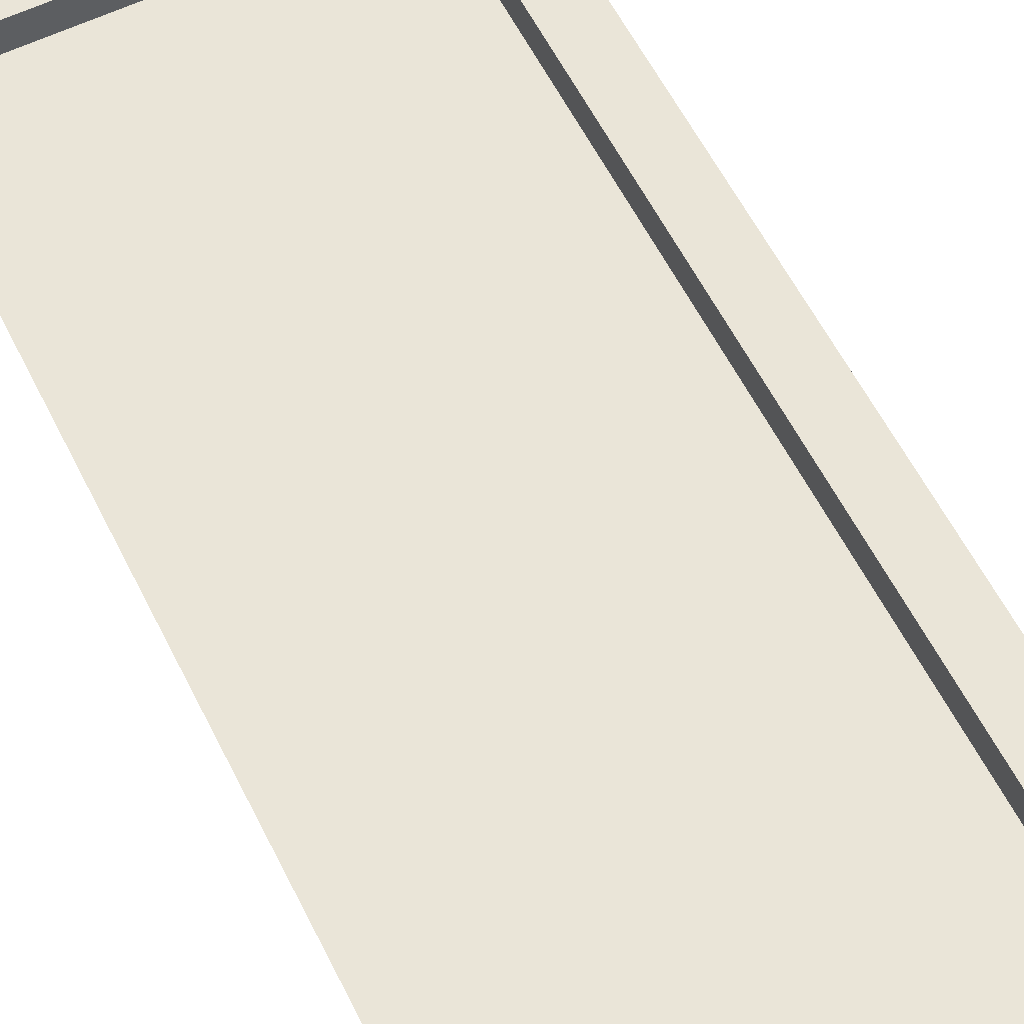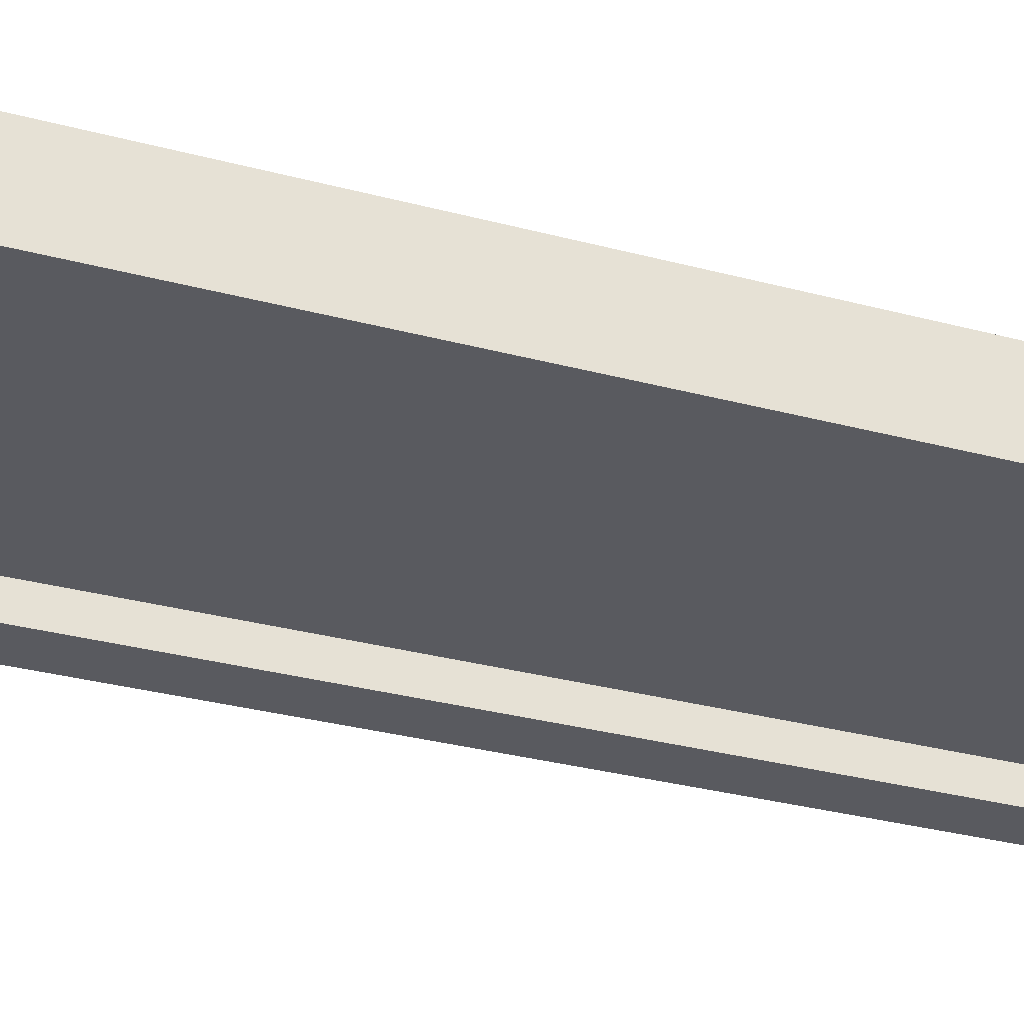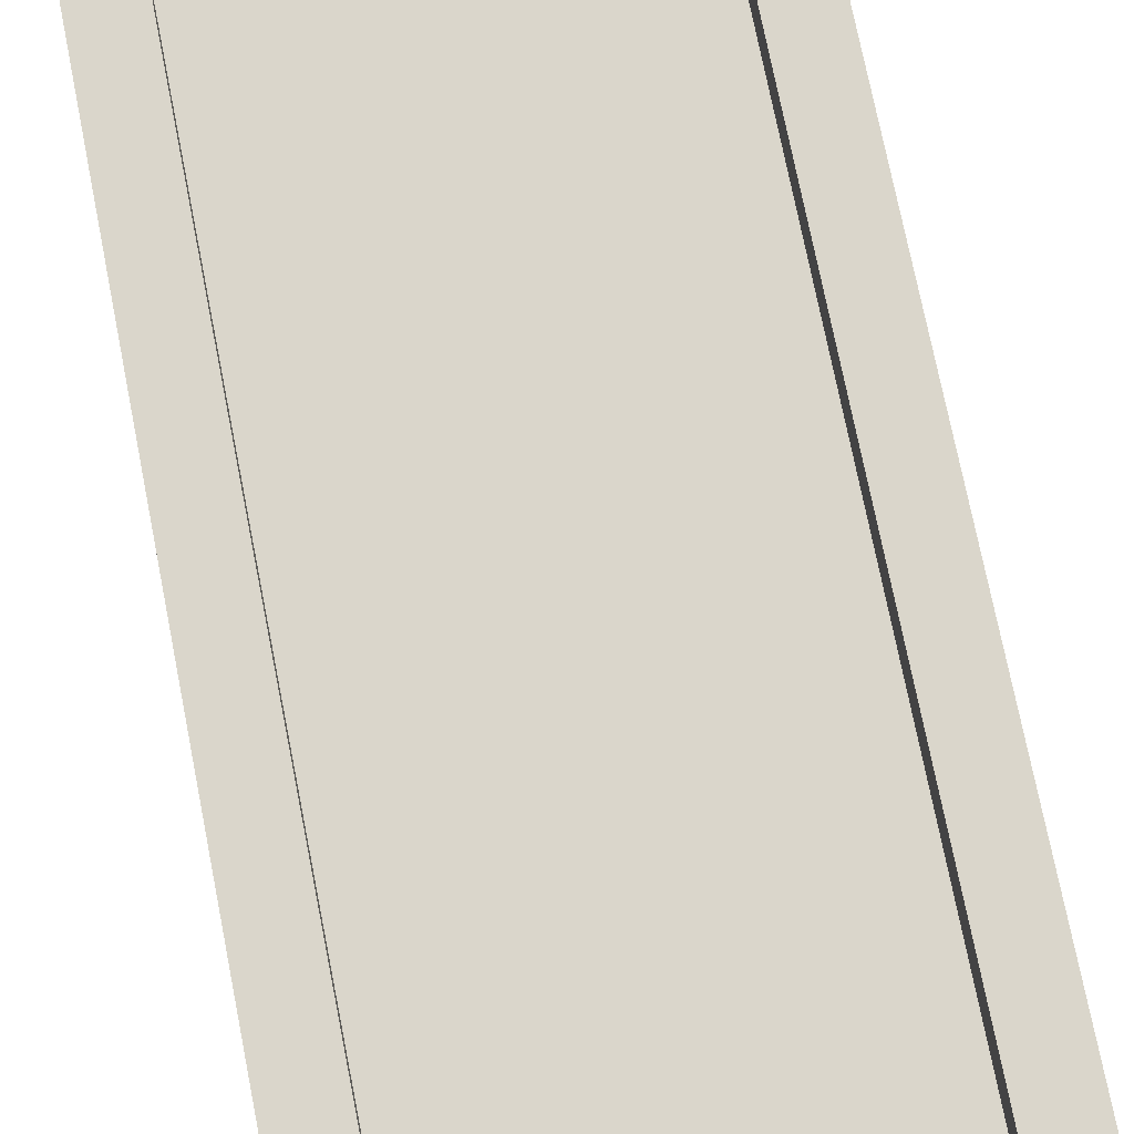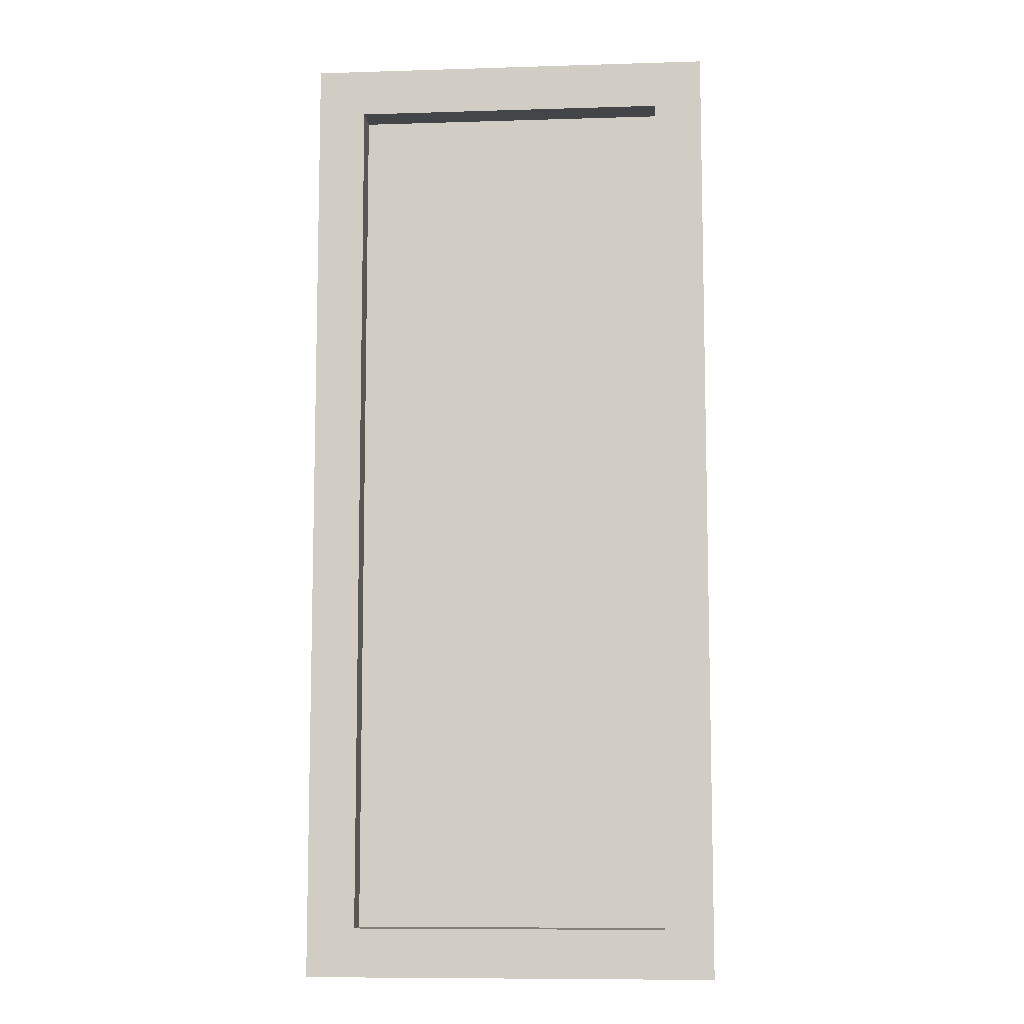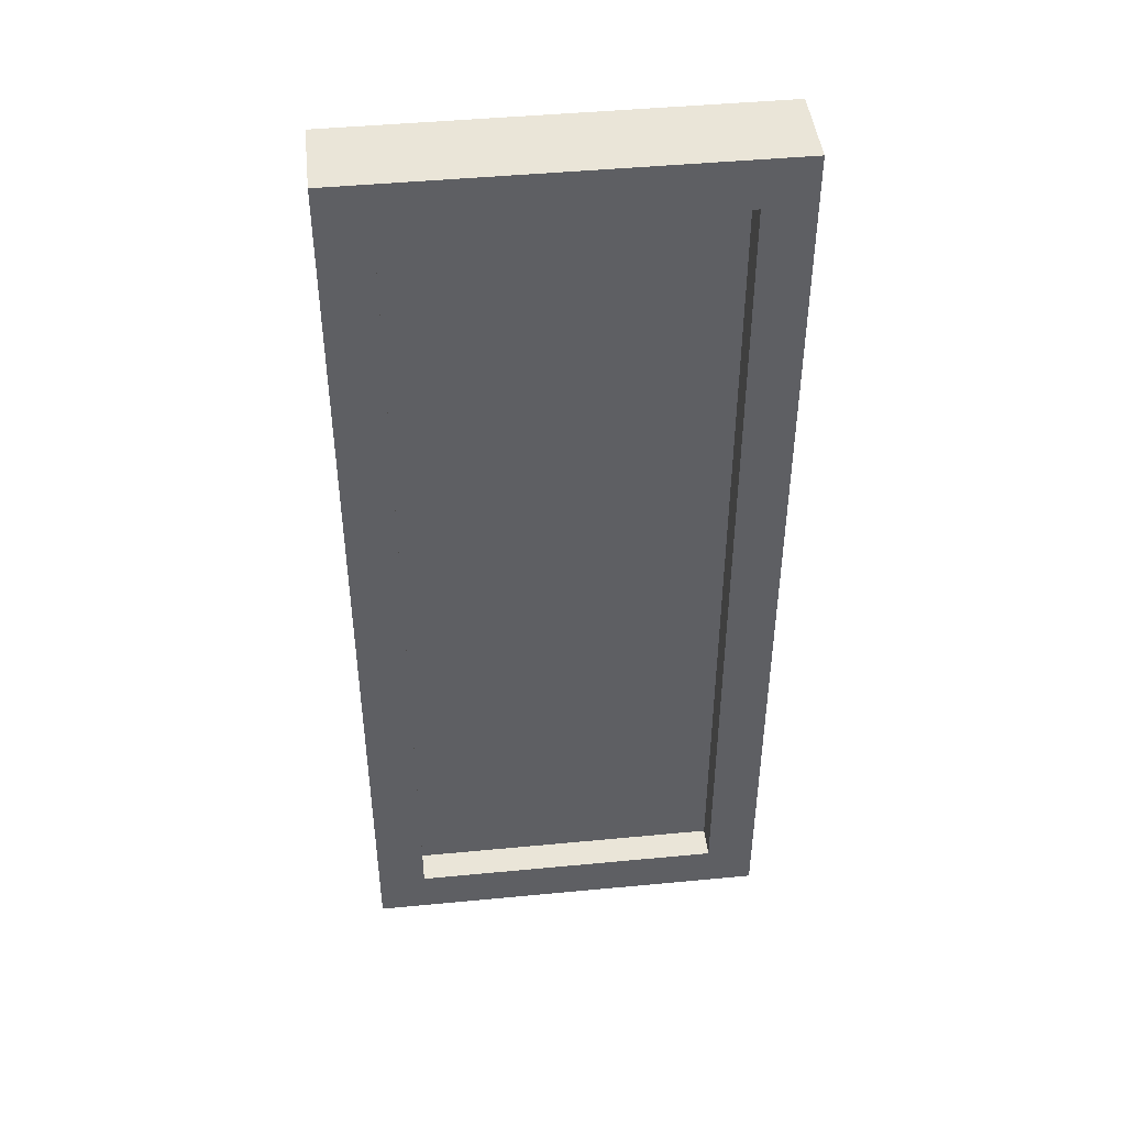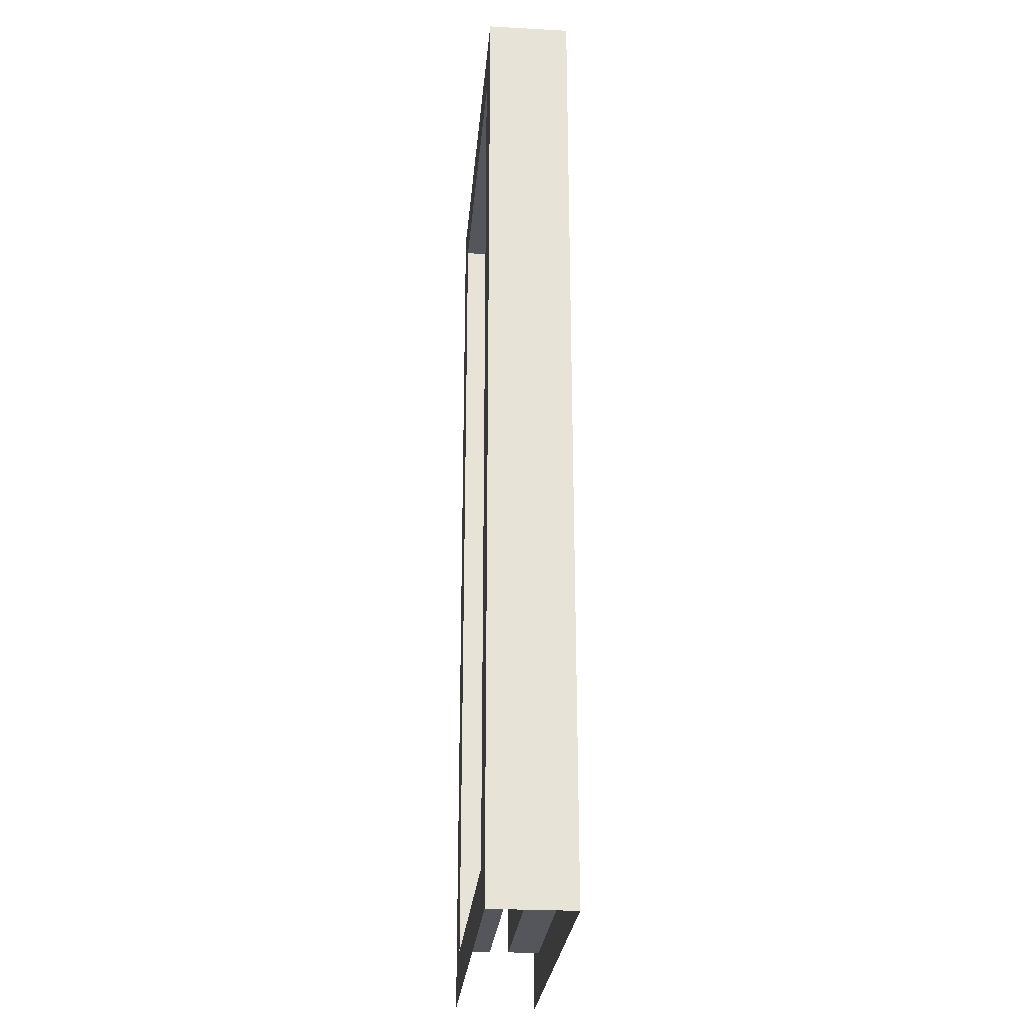
<metadata>
{"format":"obj","ext":"obj","renderer":"f3d","projection":"perspective","resolution":1024,"background":"white","views":[{"elev":59.1,"azim":-26.5,"up":"+Z"},{"elev":-31.9,"azim":69.4,"up":"+Z"},{"elev":73.8,"azim":168.8,"up":"+Z"},{"elev":-8.9,"azim":4.7,"up":"+Y"},{"elev":45.2,"azim":-6.3,"up":"+Y"},{"elev":-26.2,"azim":85.1,"up":"+Y"}]}
</metadata>
<code>
v 65 -121 4
v 65 236 4
v -65 -121 4
v -65 236 4
v -65 -121 4
v 65 236 4
v 65 -121 17
v 85 -141 17
v 85 256 17
v 85 256 17
v 65 236 17
v 65 -121 17
v -65 -121 17
v -85 -141 17
v 85 -141 17
v 85 -141 17
v 65 -121 17
v -65 -121 17
v -65 236 17
v -85 256 17
v -85 -141 17
v -85 -141 17
v -65 -121 17
v -65 236 17
v 65 236 17
v 85 256 17
v -85 256 17
v -85 256 17
v -65 236 17
v 65 236 17
v 65 -121 4
v 65 -121 17
v 65 236 17
v 65 236 17
v 65 236 4
v 65 -121 4
v -65 -121 4
v -65 -121 17
v 65 -121 17
v 65 -121 17
v 65 -121 4
v -65 -121 4
v -65 236 4
v -65 236 17
v -65 -121 17
v -65 -121 17
v -65 -121 4
v -65 236 4
v 65 236 4
v 65 236 17
v -65 236 17
v -65 236 17
v -65 236 4
v 65 236 4
v 65 236 -4
v 65 -121 -4
v -65 -121 -4
v -65 -121 -4
v -65 236 -4
v 65 236 -4
v 85 256 17
v 85 -141 17
v 85 -141 -17
v 85 -141 -17
v 85 256 -17
v 85 256 17
v 85 -141 -17
v 65 -121 -17
v 85 256 -17
v 65 236 -17
v 85 256 -17
v 65 -121 -17
v -85 -141 -17
v -65 -121 -17
v 85 -141 -17
v 65 -121 -17
v 85 -141 -17
v -65 -121 -17
v -85 256 -17
v -65 236 -17
v -85 -141 -17
v -65 -121 -17
v -85 -141 -17
v -65 236 -17
v 85 256 -17
v 65 236 -17
v -85 256 -17
v -65 236 -17
v -85 256 -17
v 65 236 -17
v 65 -121 -17
v 65 -121 -4
v 65 236 -17
v 65 236 -4
v 65 236 -17
v 65 -121 -4
v -65 -121 -17
v -65 -121 -4
v 65 -121 -17
v 65 -121 -4
v 65 -121 -17
v -65 -121 -4
v -65 236 -17
v -65 236 -4
v -65 -121 -17
v -65 -121 -4
v -65 -121 -17
v -65 236 -4
v 65 236 -17
v 65 236 -4
v -65 236 -17
v -65 236 -4
v -65 236 -17
v 65 236 -4
v 85 256 -17
v -85 256 -17
v -85 256 17
v 85 256 17
v 85 256 -17
v -85 256 17
f 1 2 3
f 4 5 6
f 7 8 9
f 10 11 12
f 13 14 15
f 16 17 18
f 19 20 21
f 22 23 24
f 25 26 27
f 28 29 30
f 31 32 33
f 34 35 36
f 37 38 39
f 40 41 42
f 43 44 45
f 46 47 48
f 49 50 51
f 52 53 54
f 55 56 57
f 58 59 60
f 61 62 63
f 64 65 66
f 67 68 69
f 70 71 72
f 73 74 75
f 76 77 78
f 79 80 81
f 82 83 84
f 85 86 87
f 88 89 90
f 91 92 93
f 94 95 96
f 97 98 99
f 100 101 102
f 103 104 105
f 106 107 108
f 109 110 111
f 112 113 114
f 115 116 117
f 118 119 120

</code>
